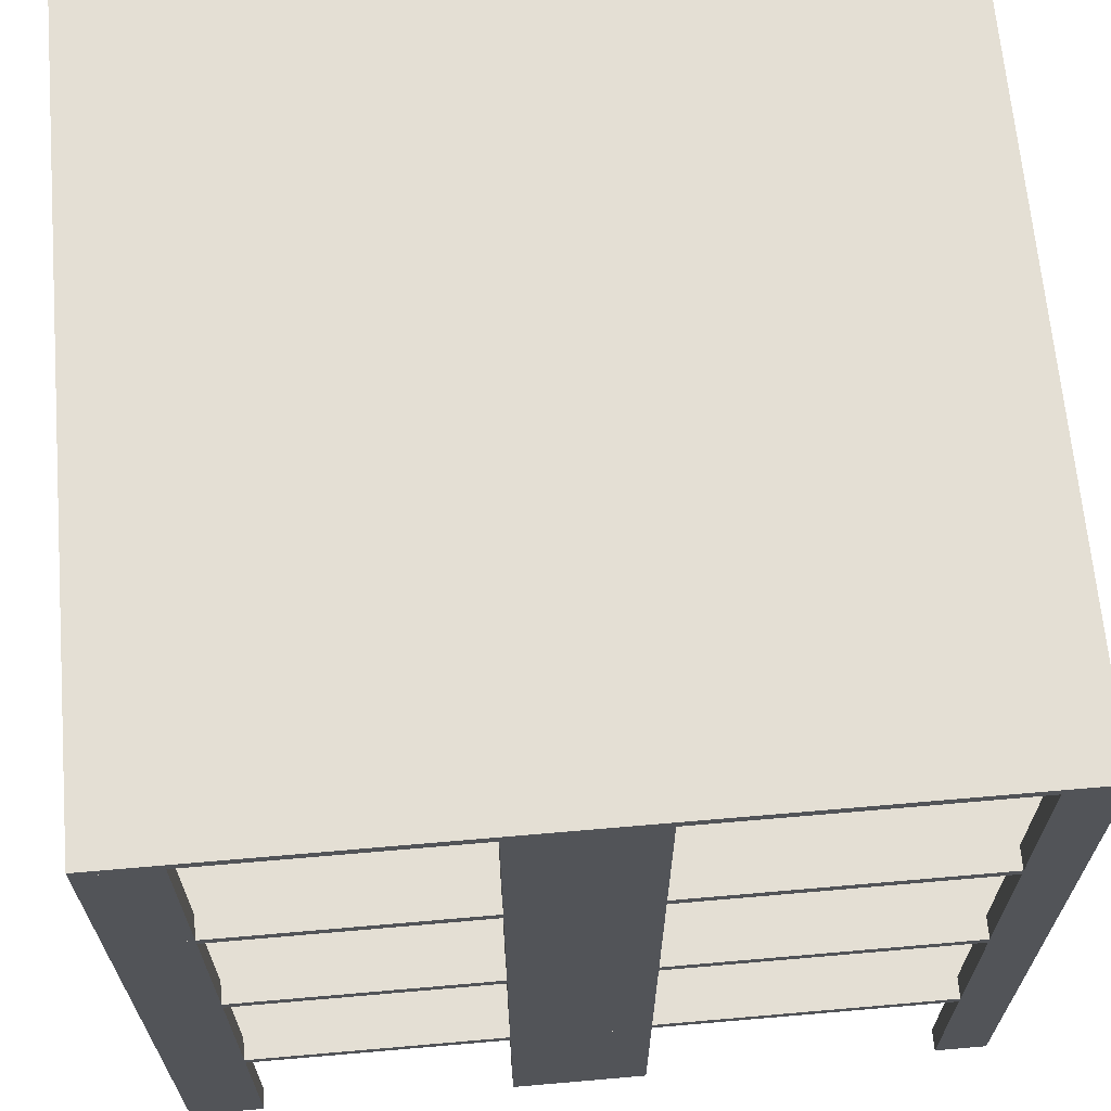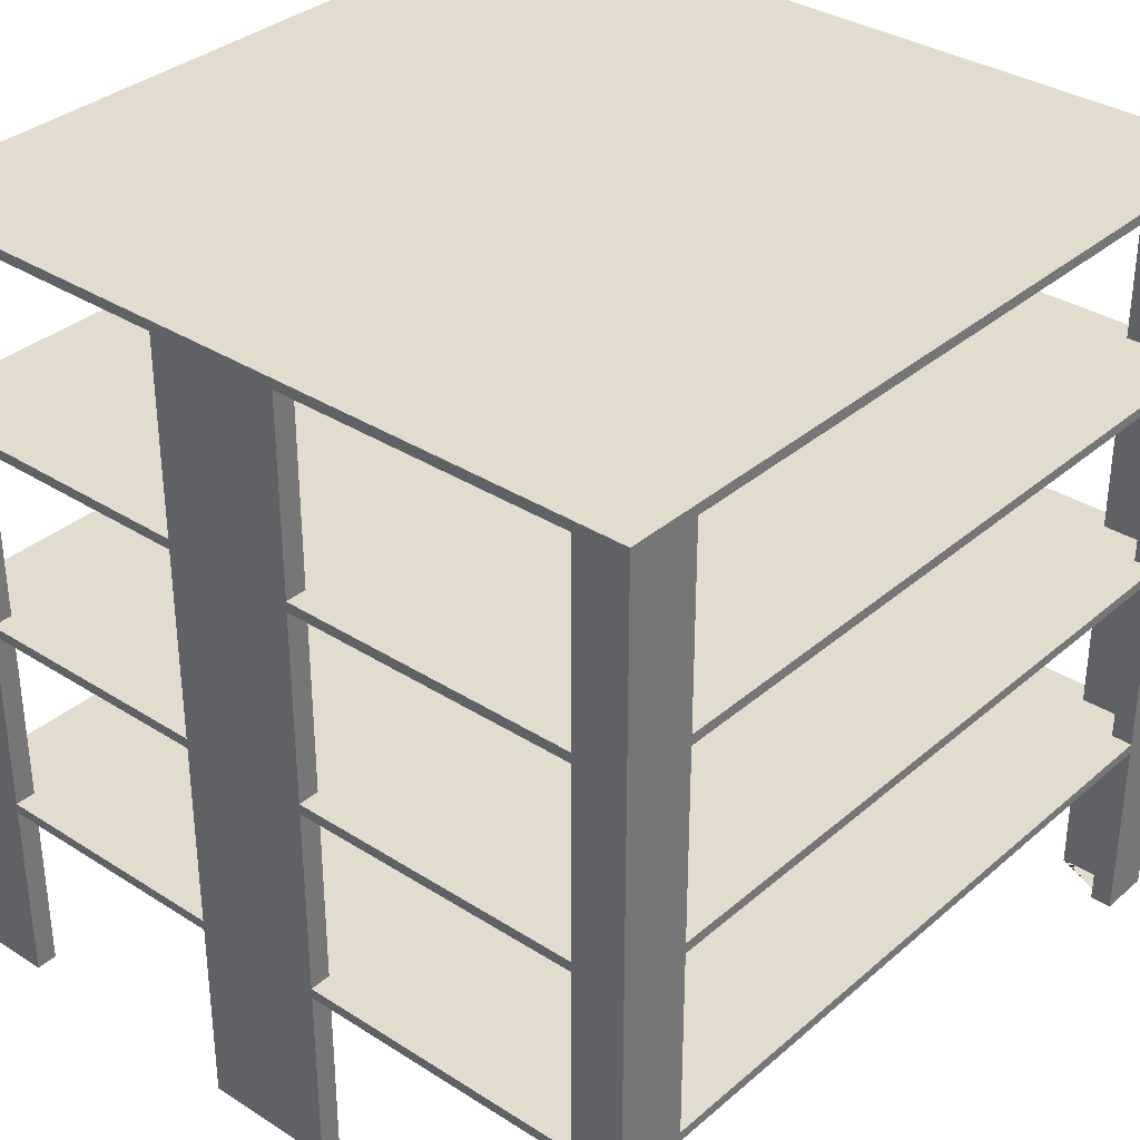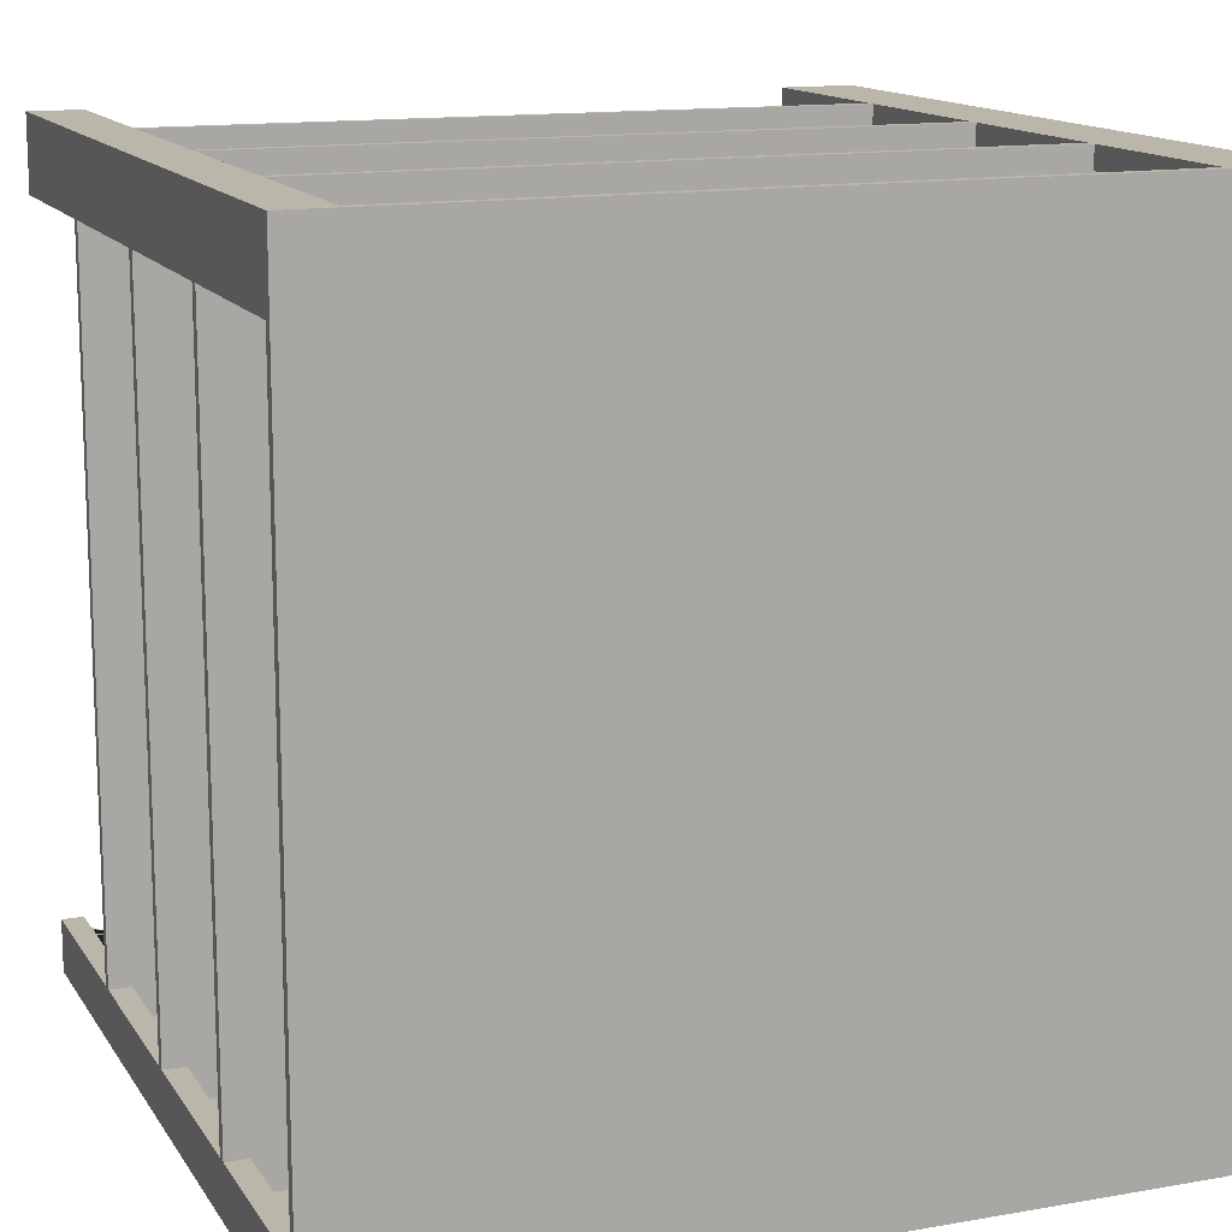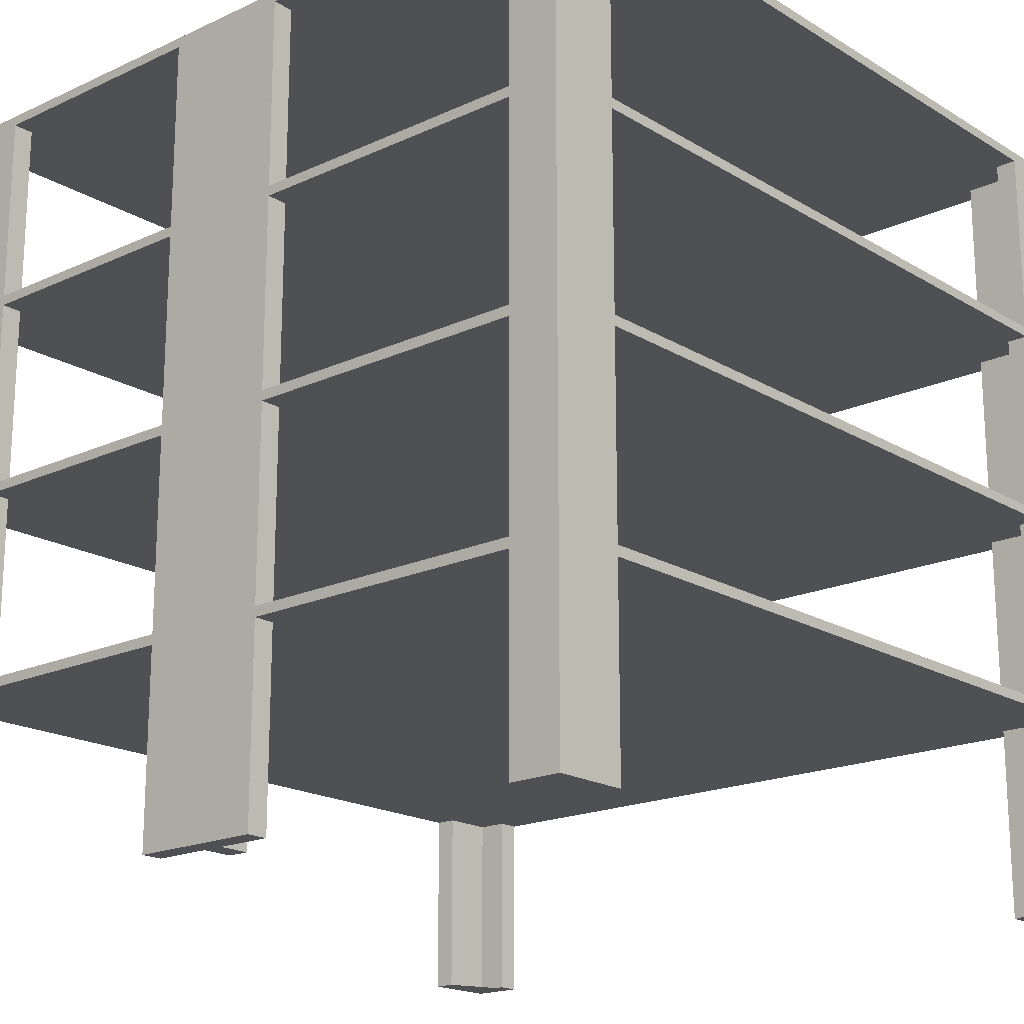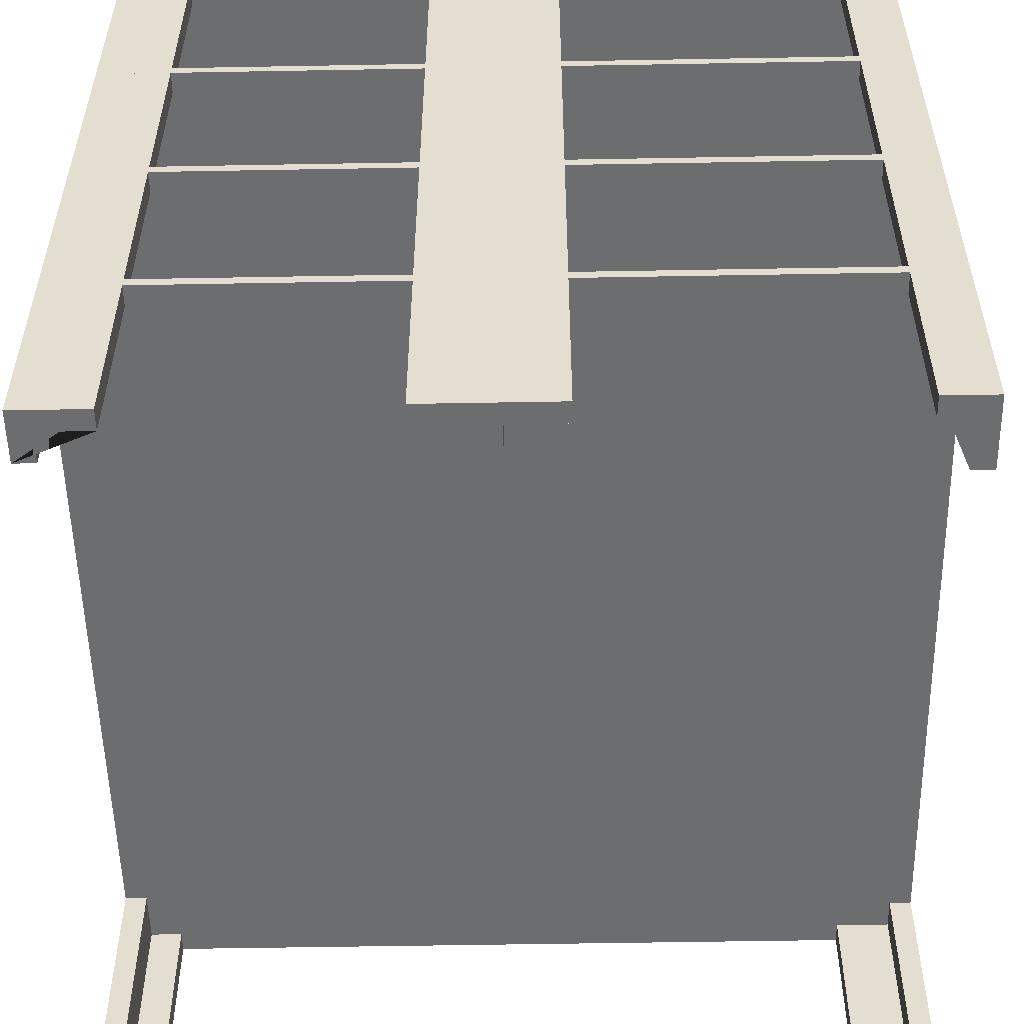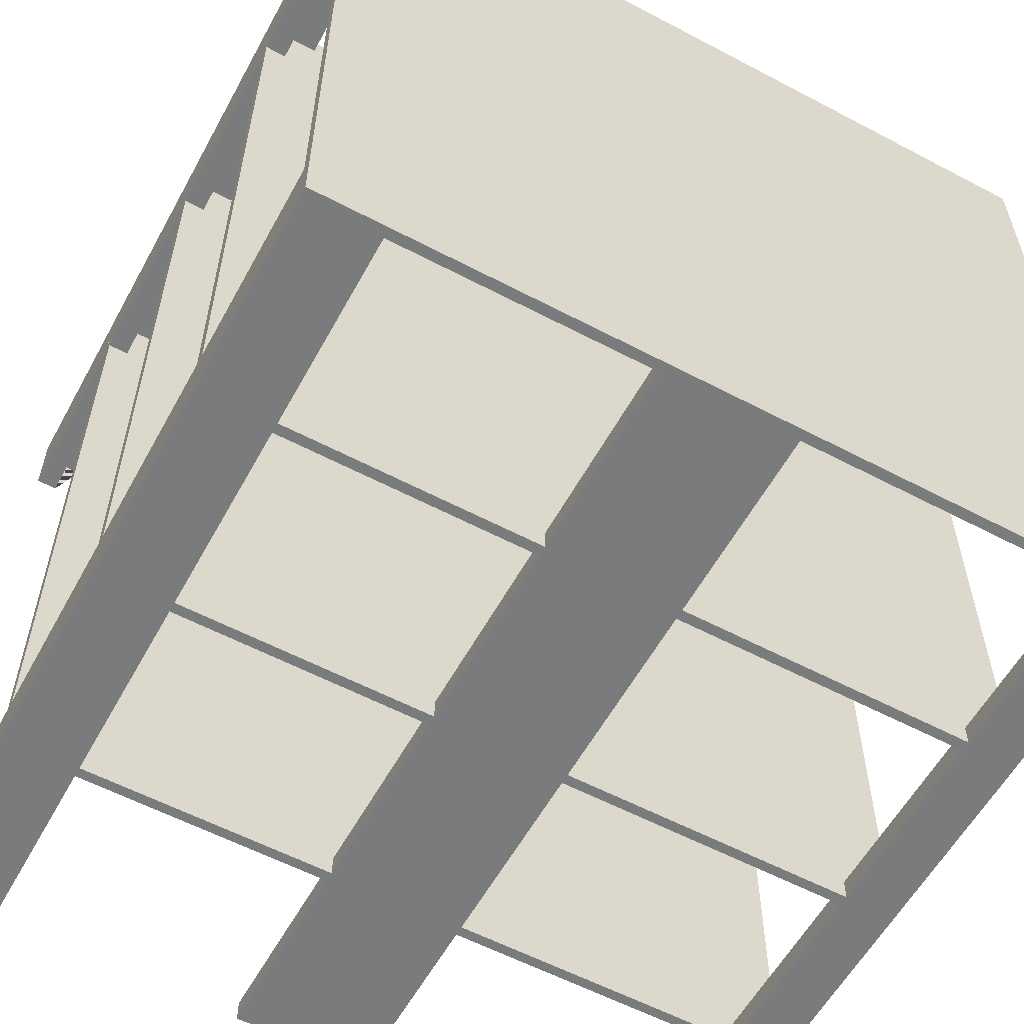
<metadata>
{"format":"obj","ext":"obj","renderer":"f3d","projection":"perspective","resolution":1024,"background":"white","views":[{"elev":66.3,"azim":175.0,"up":"+Y"},{"elev":34.1,"azim":-139.1,"up":"+Y"},{"elev":13.9,"azim":158.7,"up":"+Z"},{"elev":-18.7,"azim":-138.7,"up":"+Y"},{"elev":-53.9,"azim":-178.9,"up":"+Y"},{"elev":-58.3,"azim":151.4,"up":"+Z"}]}
</metadata>
<code>
v 6 2.85 -6
v 6 2.85 -6
v 6 2.85 -6
v -6 2.85 -6
v -6 2.85 -6
v -6 2.85 -6
v -6 3 -6
v -6 3 -6
v -6 3 -6
v 6 3 -6
v 6 3 -6
v 6 3 -6
v -6 2.85 6
v -6 2.85 6
v -6 2.85 6
v 6 2.85 6
v 6 2.85 6
v 6 2.85 6
v -6 3 6
v -6 3 6
v -6 3 6
v 6 3 6
v 6 3 6
v 6 3 6
v 6 11.85 -6
v 6 11.85 -6
v 6 11.85 -6
v -6 11.85 -6
v -6 11.85 -6
v -6 11.85 -6
v -6 12 -6
v -6 12 -6
v -6 12 -6
v 6 12 -6
v 6 12 -6
v 6 12 -6
v -6 11.85 6
v -6 11.85 6
v -6 11.85 6
v 6 11.85 6
v 6 11.85 6
v 6 11.85 6
v -6 12 6
v -6 12 6
v -6 12 6
v 6 12 6
v 6 12 6
v 6 12 6
v 6 8.85 -6
v 6 8.85 -6
v 6 8.85 -6
v -6 8.85 -6
v -6 8.85 -6
v -6 8.85 -6
v -6 9 -6
v -6 9 -6
v -6 9 -6
v 6 9 -6
v 6 9 -6
v 6 9 -6
v -6 8.85 6
v -6 8.85 6
v -6 8.85 6
v 6 8.85 6
v 6 8.85 6
v 6 8.85 6
v -6 9 6
v -6 9 6
v -6 9 6
v 6 9 6
v 6 9 6
v 6 9 6
v -6 0 6
v -6 0 6
v -6 0 6
v -4.9 0 6
v -4.9 0 6
v -4.9 0 6
v -4.9 11.85 6
v -4.9 11.85 6
v -4.9 11.85 6
v -6 11.85 6
v -6 11.85 6
v -6 11.85 6
v -6 0 5.22
v -6 0 5.22
v -6 0 5.22
v -5.68 0 5.22
v -5.68 0 5.22
v -5.68 0 5.22
v -5.68 0 5.68
v -5.68 0 5.68
v -5.68 0 5.68
v -4.9 0 5.68
v -4.9 0 5.68
v -4.9 0 5.68
v -6 11.85 5.22
v -6 11.85 5.22
v -6 11.85 5.22
v -5.68 11.85 5.22
v -5.68 11.85 5.22
v -5.68 11.85 5.22
v -4.9 11.85 5.68
v -4.9 11.85 5.68
v -4.9 11.85 5.68
v -5.68 11.85 5.68
v -5.68 11.85 5.68
v -5.68 11.85 5.68
v 0 0 -5.22
v 0 0 -5.22
v 0 0 -5.22
v 0 0 -5.68
v 0 0 -5.68
v 0 0 -5.68
v 0 0 -5.68
v 0 0 -6
v 0 0 -6
v 0 0 -6
v 0.32 0 -6
v 0.32 0 -6
v 0.32 0 -6
v 0.32 0 -5.68
v 0.32 0 -5.68
v 0.32 0 -5.68
v 0.32 0 -5.68
v 0.32 0 -5.22
v 0.32 0 -5.22
v 0.32 0 -5.22
v 0 11.85 -5.22
v 0 11.85 -5.22
v 0 11.85 -5.22
v 0 11.85 -5.68
v 0 11.85 -5.68
v 0 11.85 -5.68
v 0 11.85 -5.68
v 0.32 11.85 -5.22
v 0.32 11.85 -5.22
v 0.32 11.85 -5.22
v 0.32 11.85 -5.68
v 0.32 11.85 -5.68
v 0.32 11.85 -5.68
v 0.32 11.85 -5.68
v 0.32 11.85 -6
v 0.32 11.85 -6
v 0.32 11.85 -6
v 0 11.85 -6
v 0 11.85 -6
v 0 11.85 -6
v 1.16 0 -5.68
v 1.16 0 -5.68
v 1.16 0 -5.68
v 1.16 11.85 -5.68
v 1.16 11.85 -5.68
v 1.16 11.85 -5.68
v 1.16 0 -6
v 1.16 0 -6
v 1.16 0 -6
v -0.84 0 -6
v -0.84 0 -6
v -0.84 0 -6
v -0.84 11.85 -6
v -0.84 11.85 -6
v -0.84 11.85 -6
v 1.16 11.85 -6
v 1.16 11.85 -6
v 1.16 11.85 -6
v -0.84 0 -5.68
v -0.84 0 -5.68
v -0.84 0 -5.68
v -0.84 11.85 -5.68
v -0.84 11.85 -5.68
v -0.84 11.85 -5.68
v 6 0 -6
v 6 0 -6
v 6 0 -6
v 4.9 0 -6
v 4.9 0 -6
v 4.9 0 -6
v 4.9 11.85 -6
v 4.9 11.85 -6
v 4.9 11.85 -6
v 6 11.85 -6
v 6 11.85 -6
v 6 11.85 -6
v 6 0 -5.22
v 6 0 -5.22
v 6 0 -5.22
v 5.68 0 -5.22
v 5.68 0 -5.22
v 5.68 0 -5.22
v 5.68 0 -5.68
v 5.68 0 -5.68
v 5.68 0 -5.68
v 4.9 0 -5.68
v 4.9 0 -5.68
v 4.9 0 -5.68
v 6 11.85 -5.22
v 6 11.85 -5.22
v 6 11.85 -5.22
v 5.68 11.85 -5.22
v 5.68 11.85 -5.22
v 5.68 11.85 -5.22
v 4.9 11.85 -5.68
v 4.9 11.85 -5.68
v 4.9 11.85 -5.68
v 5.68 11.85 -5.68
v 5.68 11.85 -5.68
v 5.68 11.85 -5.68
v 6 0 6
v 6 0 6
v 6 0 6
v 6 0 4.9
v 6 0 4.9
v 6 0 4.9
v 6 11.85 4.9
v 6 11.85 4.9
v 6 11.85 4.9
v 6 11.85 6
v 6 11.85 6
v 6 11.85 6
v 5.22 0 6
v 5.22 0 6
v 5.22 0 6
v 5.22 0 5.68
v 5.22 0 5.68
v 5.22 0 5.68
v 5.68 0 5.68
v 5.68 0 5.68
v 5.68 0 5.68
v 5.68 0 4.9
v 5.68 0 4.9
v 5.68 0 4.9
v 5.22 11.85 6
v 5.22 11.85 6
v 5.22 11.85 6
v 5.22 11.85 5.68
v 5.22 11.85 5.68
v 5.22 11.85 5.68
v 5.68 11.85 4.9
v 5.68 11.85 4.9
v 5.68 11.85 4.9
v 5.68 11.85 5.68
v 5.68 11.85 5.68
v 5.68 11.85 5.68
v -6 0 -6
v -6 0 -6
v -6 0 -6
v -6 0 -4.9
v -6 0 -4.9
v -6 0 -4.9
v -6 11.85 -4.9
v -6 11.85 -4.9
v -6 11.85 -4.9
v -6 11.85 -6
v -6 11.85 -6
v -6 11.85 -6
v -5.22 0 -6
v -5.22 0 -6
v -5.22 0 -6
v -5.22 0 -5.68
v -5.22 0 -5.68
v -5.22 0 -5.68
v -5.68 0 -5.68
v -5.68 0 -5.68
v -5.68 0 -5.68
v -5.68 0 -4.9
v -5.68 0 -4.9
v -5.68 0 -4.9
v -5.22 11.85 -6
v -5.22 11.85 -6
v -5.22 11.85 -6
v -5.22 11.85 -5.68
v -5.22 11.85 -5.68
v -5.22 11.85 -5.68
v -5.68 11.85 -4.9
v -5.68 11.85 -4.9
v -5.68 11.85 -4.9
v -5.68 11.85 -5.68
v -5.68 11.85 -5.68
v -5.68 11.85 -5.68
v 6 5.85 -6
v 6 5.85 -6
v 6 5.85 -6
v -6 5.85 -6
v -6 5.85 -6
v -6 5.85 -6
v -6 6 -6
v -6 6 -6
v -6 6 -6
v 6 6 -6
v 6 6 -6
v 6 6 -6
v -6 5.85 6
v -6 5.85 6
v -6 5.85 6
v 6 5.85 6
v 6 5.85 6
v 6 5.85 6
v -6 6 6
v -6 6 6
v -6 6 6
v 6 6 6
v 6 6 6
v 6 6 6
f 85 88 91 94 77 74
f 80 104 107 101 98 83
f 109 112 116 119 122 126
f 137 139 143 146 134 131
f 121 117 159 162 147 144 165 157
f 187 190 193 196 178 175
f 179 203 206 200 197 182
f 223 226 229 232 214 211
f 216 241 244 238 235 219
f 259 262 265 268 249 246
f 252 277 280 274 271 255
f 2 5 7 10
f 14 4 1 17
f 6 15 21 9
f 13 16 22 19
f 18 3 12 24
f 8 20 23 11
f 26 29 31 34
f 38 28 25 41
f 30 39 45 33
f 37 40 46 43
f 42 27 36 48
f 32 44 47 35
f 50 53 55 58
f 62 52 49 65
f 54 63 69 57
f 61 64 70 67
f 66 51 60 72
f 56 68 71 59
f 73 76 79 82
f 97 100 89 86
f 78 96 105 81
f 95 92 106 103
f 90 102 108 93
f 87 75 84 99
f 110 129 132 113
f 136 130 111 127
f 138 128 123 140
f 124 150 153 141
f 151 125 120 156
f 160 118 115 169
f 168 114 133 171
f 172 135 148 163
f 158 167 170 161
f 166 145 142 154
f 149 155 164 152
f 174 177 181 184
f 198 202 189 185
f 176 194 204 180
f 195 192 208 205
f 188 201 207 191
f 186 173 183 199
f 210 213 217 220
f 233 237 225 221
f 212 230 239 215
f 231 228 243 240
f 224 236 242 227
f 222 209 218 234
f 247 250 253 256
f 269 273 261 257
f 248 266 275 251
f 267 264 279 276
f 260 272 278 263
f 258 245 254 270
f 282 285 287 290
f 294 284 281 297
f 286 295 301 289
f 293 296 302 299
f 298 283 292 304
f 288 300 303 291

</code>
